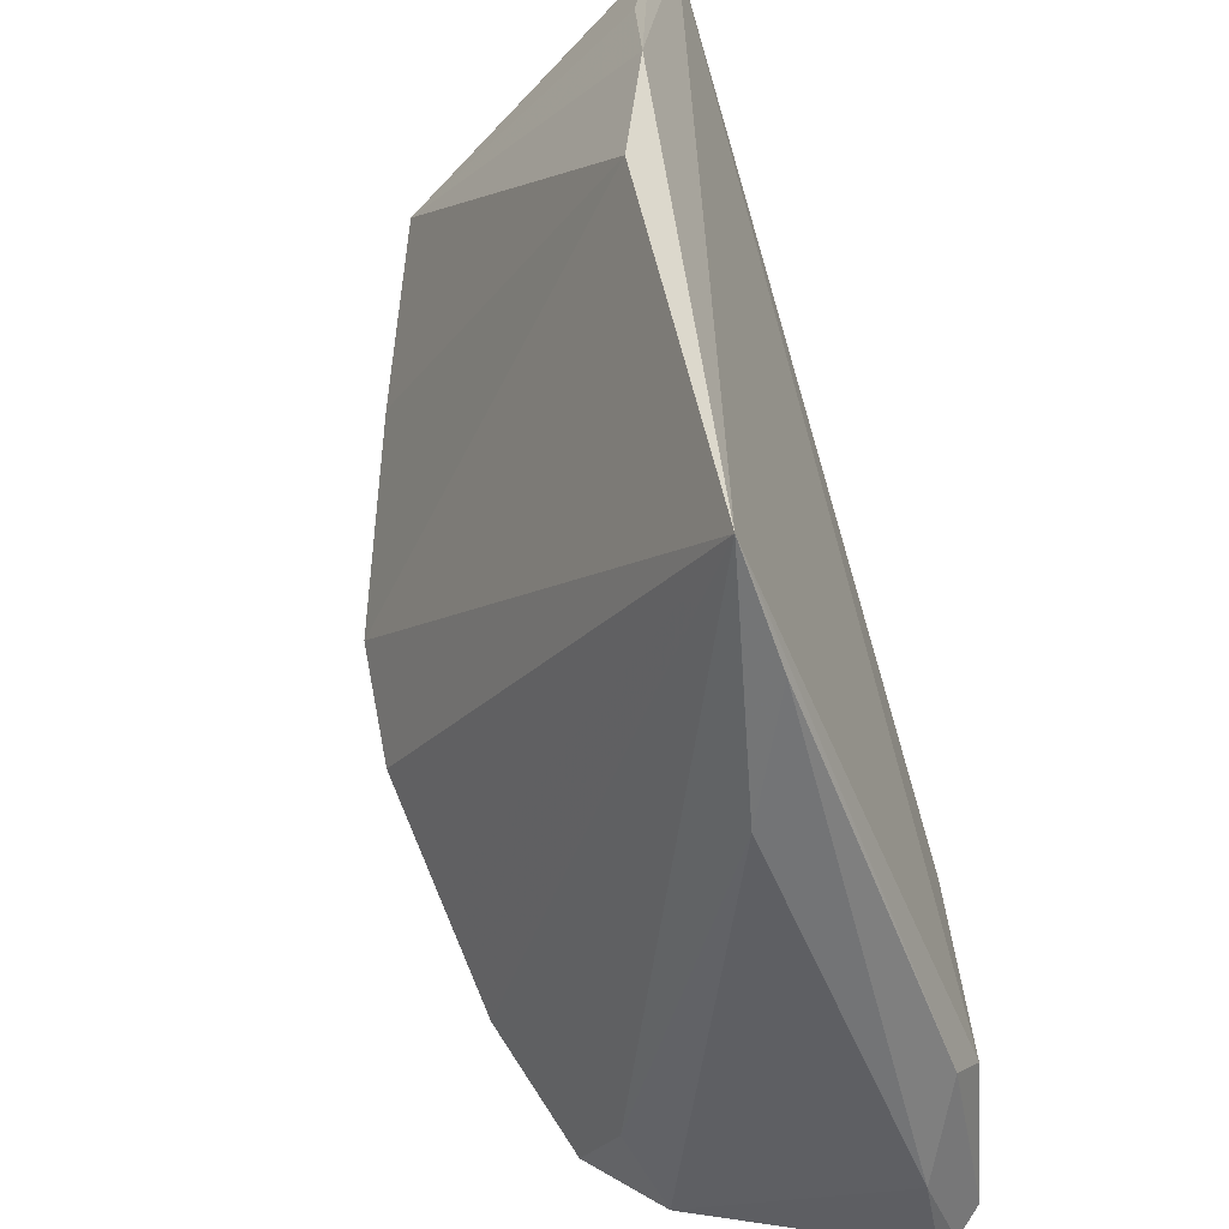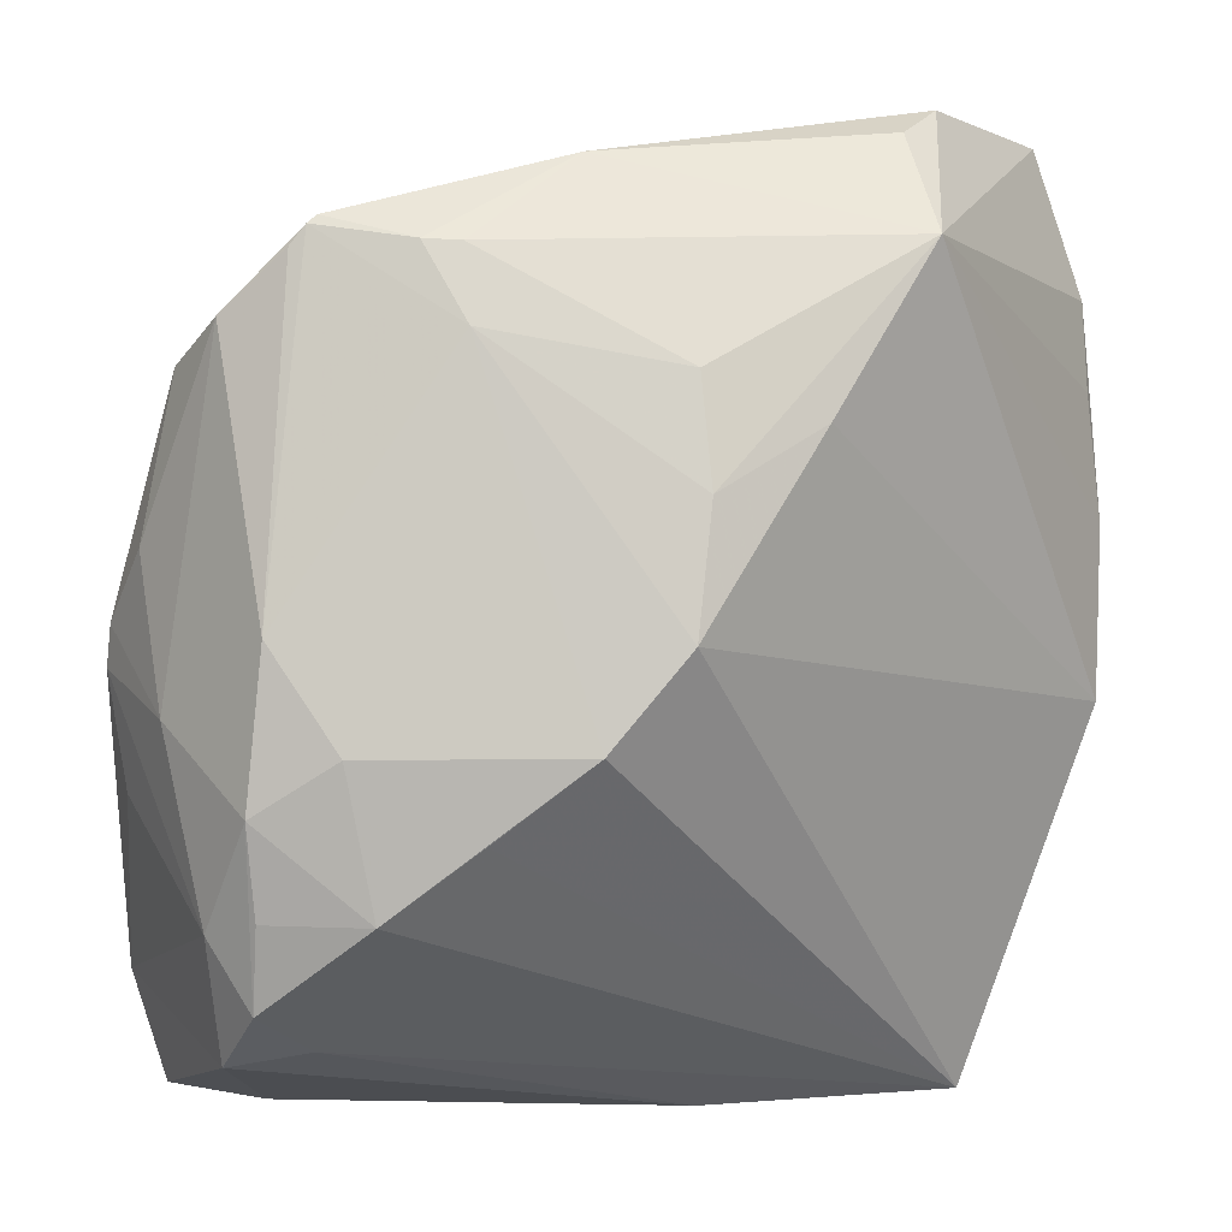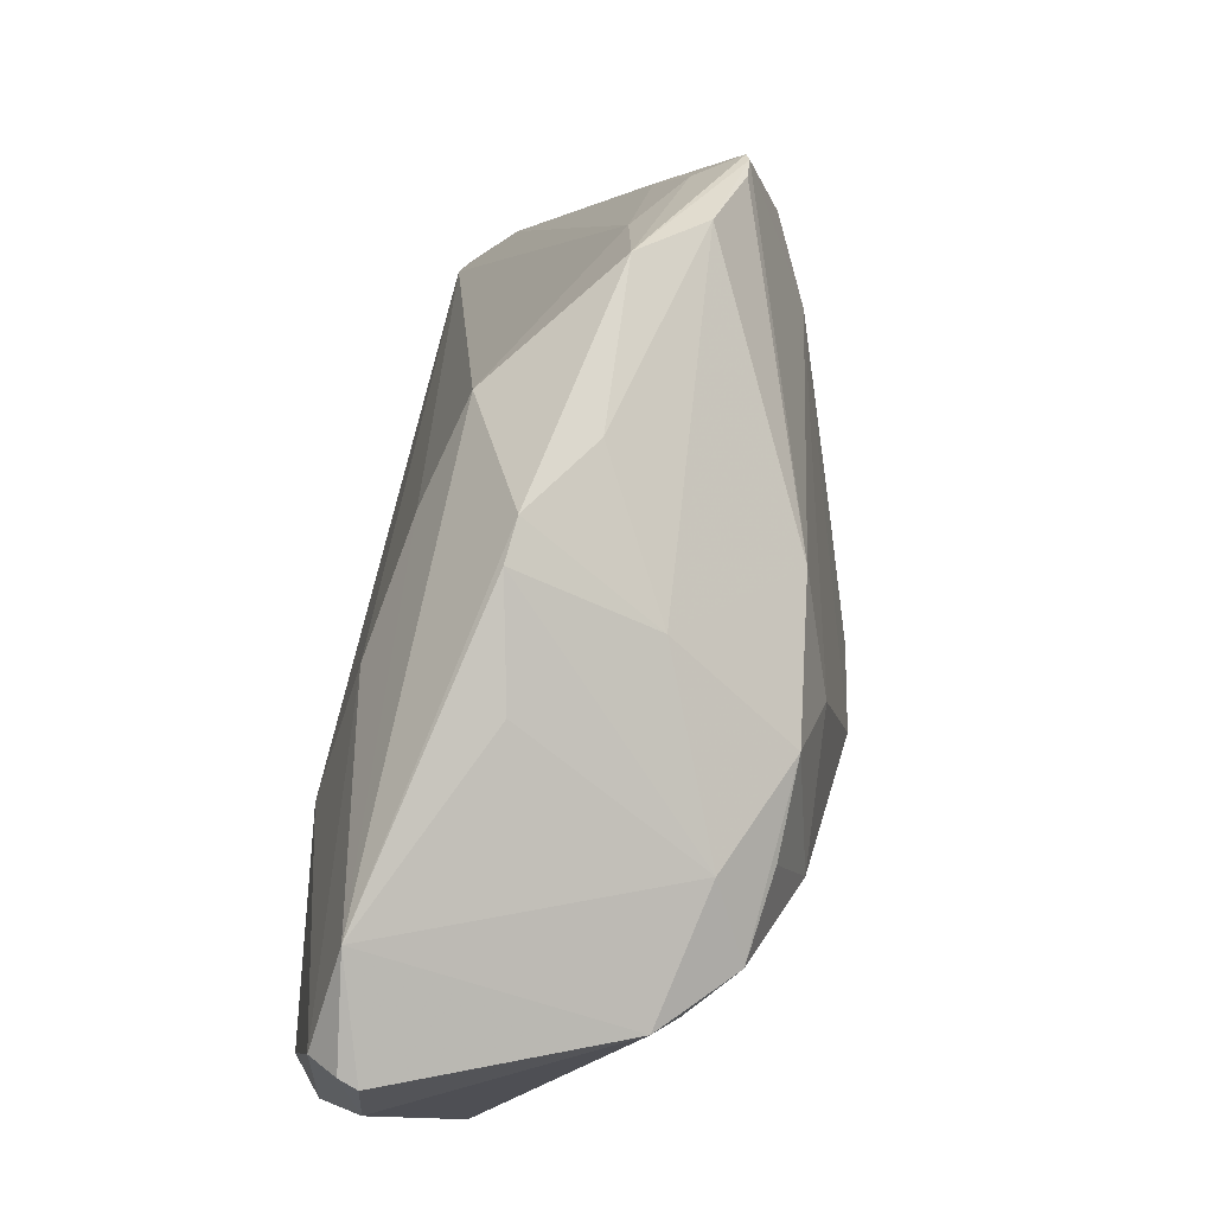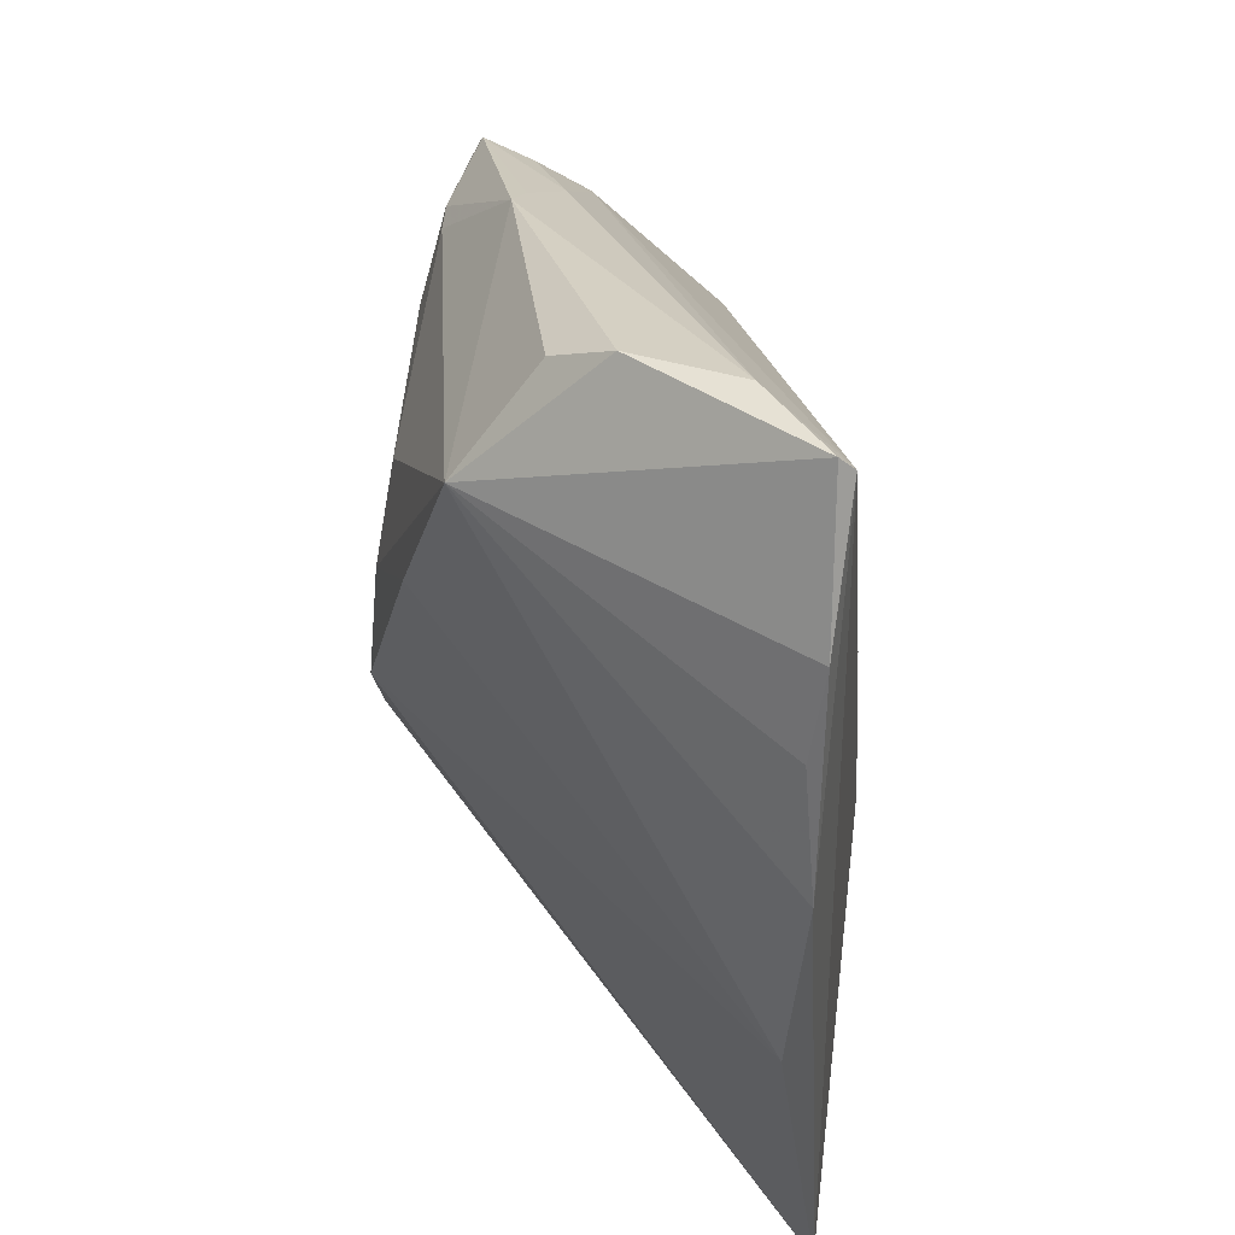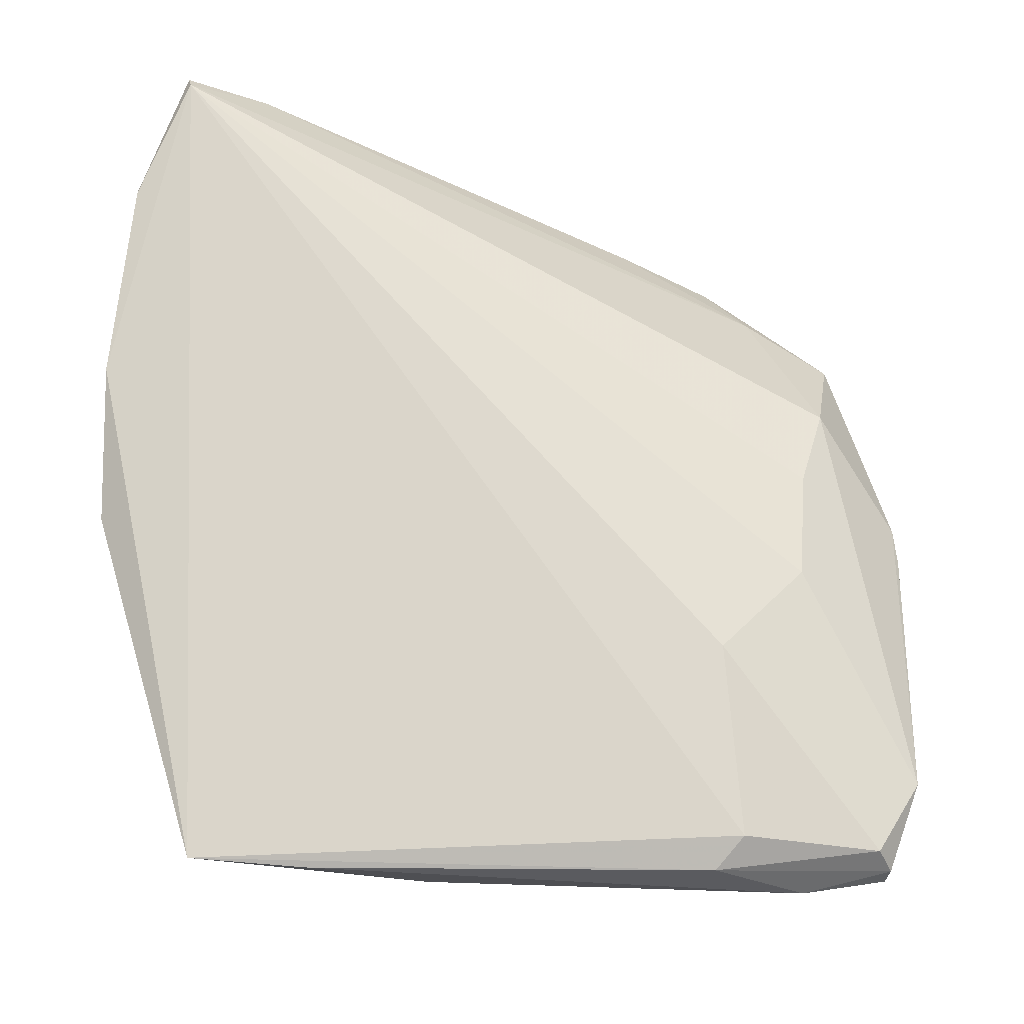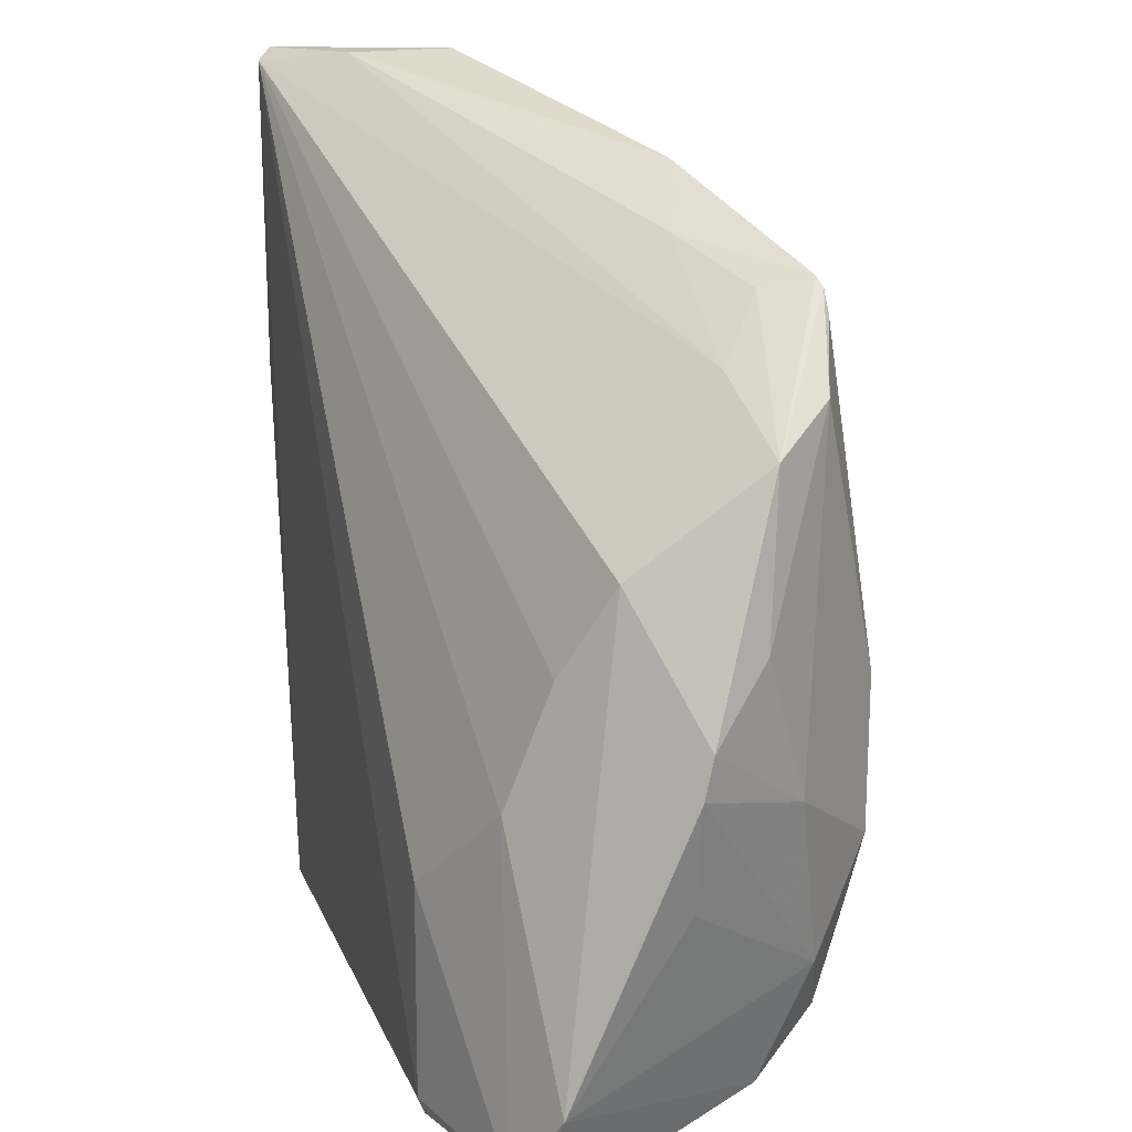
<metadata>
{"format":"obj","ext":"obj","renderer":"f3d","projection":"perspective","resolution":1024,"background":"white","views":[{"elev":-55.5,"azim":-68.6,"up":"+Y"},{"elev":-0.6,"azim":-178.6,"up":"+Y"},{"elev":-9.8,"azim":98.1,"up":"+Y"},{"elev":36.8,"azim":-82.8,"up":"+Y"},{"elev":74.3,"azim":2.4,"up":"+Z"},{"elev":20.0,"azim":74.0,"up":"+Y"}]}
</metadata>
<code>
v 0.02365 0.03728 -0.0188
v 0.03374 -0.02534 -0.01686
v 0.02242 -0.01778 0.01837
v -0.02083 0.01916 -0.01876
v 0.03743 0.02486 -0.01069
v 0.02504 -0.03876 0.01906
v -0.03144 0.04957 0.0005864
v 0.02709 0.03036 -0.009076
v -0.009205 -0.04429 0.01104
v -0.02799 0.04652 -0.005292
v 0.01013 0.02719 -0.02259
v 0.02208 0.03605 -0.0138
v -0.03083 0.03623 -0.01291
v 0.0404 -0.0392 0.01423
v -0.03487 -0.04367 0.01906
v 0.02917 -0.03231 -0.01859
v -0.04821 -0.005525 0.01596
v -0.04721 0.03381 0.01805
v -0.04191 0.04747 0.01906
v -0.03374 0.04923 0.01111
v 0.0323 -0.0439 0.0117
v 0.03515 0.01446 0.002674
v 0.02457 0.03646 -0.01918
v 0.02449 -0.036 -0.01287
v 0.04525 -0.0311 0.01052
v 0.04525 -0.002146 -0.001779
v 0.0325 0.005114 0.00776
v 0.008552 -0.01716 -0.02392
v 0.03278 0.02871 -0.01685
v 0.04332 -0.01375 -0.00176
v 0.01758 -0.01461 -0.0242
v 0.0292 -0.01499 -0.02331
v -0.009494 0.02365 -0.02152
v 0.0207 -0.009774 -0.02489
v 0.03297 -0.03763 -0.01152
v 0.01458 0.03495 -0.02071
v -0.04891 0.01186 0.01786
v 0.01804 -0.02416 -0.02273
v 0.02207 -0.04246 0.01769
v 0.01124 0.03908 -0.009253
v 0.03818 -0.006618 -0.0136
v 0.02613 0.03448 -0.01912
v 0.02768 0.0005076 -0.02391
v 0.0416 -0.04199 0.00986
v -0.04238 0.04878 0.01768
v 0.01082 0.03477 -0.02043
v 0.04203 -0.04105 0.01147
v 0.0007932 0.04371 -0.01244
v -0.01058 0.01272 -0.02335
v 0.04095 0.008739 -0.008936
v 0.04473 0.001958 -0.002838
v -0.04754 0.02473 0.01671
v -0.009252 -0.0001872 -0.02473
v -0.02192 -0.04409 0.0184
v 0.005222 0.04198 -0.01184
v -0.001436 -0.009586 -0.0253
v 0.03182 -0.007485 0.01247
v 0.02857 -0.02403 -0.02123
f 17 53 15
f 15 6 19
f 45 20 7
f 19 20 45
f 7 13 45
f 45 18 19
f 45 13 18
f 8 20 19
f 8 22 5
f 19 22 8
f 4 53 17
f 17 13 4
f 18 13 52
f 29 23 5
f 43 41 32
f 43 29 41
f 7 20 48
f 6 15 39
f 17 15 37
f 18 52 37
f 19 18 37
f 37 15 19
f 37 13 17
f 37 52 13
f 50 29 5
f 41 29 50
f 2 41 26
f 32 41 2
f 19 6 3
f 20 8 40
f 34 43 32
f 32 38 34
f 23 43 11
f 43 34 11
f 23 29 42
f 42 43 23
f 29 43 42
f 10 13 7
f 7 48 10
f 10 48 13
f 5 23 1
f 35 44 21
f 56 15 53
f 53 11 56
f 56 11 34
f 21 39 54
f 54 39 15
f 21 44 47
f 47 39 21
f 26 41 51
f 41 50 51
f 51 50 5
f 5 22 51
f 25 47 44
f 44 35 25
f 25 35 2
f 26 51 25
f 25 51 22
f 19 3 57
f 49 4 13
f 13 33 49
f 53 4 49
f 49 11 53
f 33 11 49
f 55 1 48
f 40 1 55
f 55 48 20
f 20 40 55
f 12 40 8
f 12 1 40
f 12 8 5
f 5 1 12
f 15 38 24
f 58 38 32
f 28 38 15
f 15 56 28
f 28 56 38
f 31 34 38
f 38 56 31
f 31 56 34
f 9 54 15
f 15 24 9
f 9 24 35
f 9 35 21
f 21 54 9
f 30 2 26
f 26 25 30
f 30 25 2
f 14 3 6
f 47 25 14
f 14 57 3
f 25 57 14
f 6 39 14
f 39 47 14
f 27 22 19
f 19 57 27
f 27 25 22
f 27 57 25
f 36 1 23
f 23 11 36
f 48 1 36
f 16 24 38
f 35 24 16
f 38 58 16
f 2 35 16
f 32 2 16
f 16 58 32
f 13 48 46
f 48 36 46
f 46 33 13
f 46 11 33
f 46 36 11

</code>
